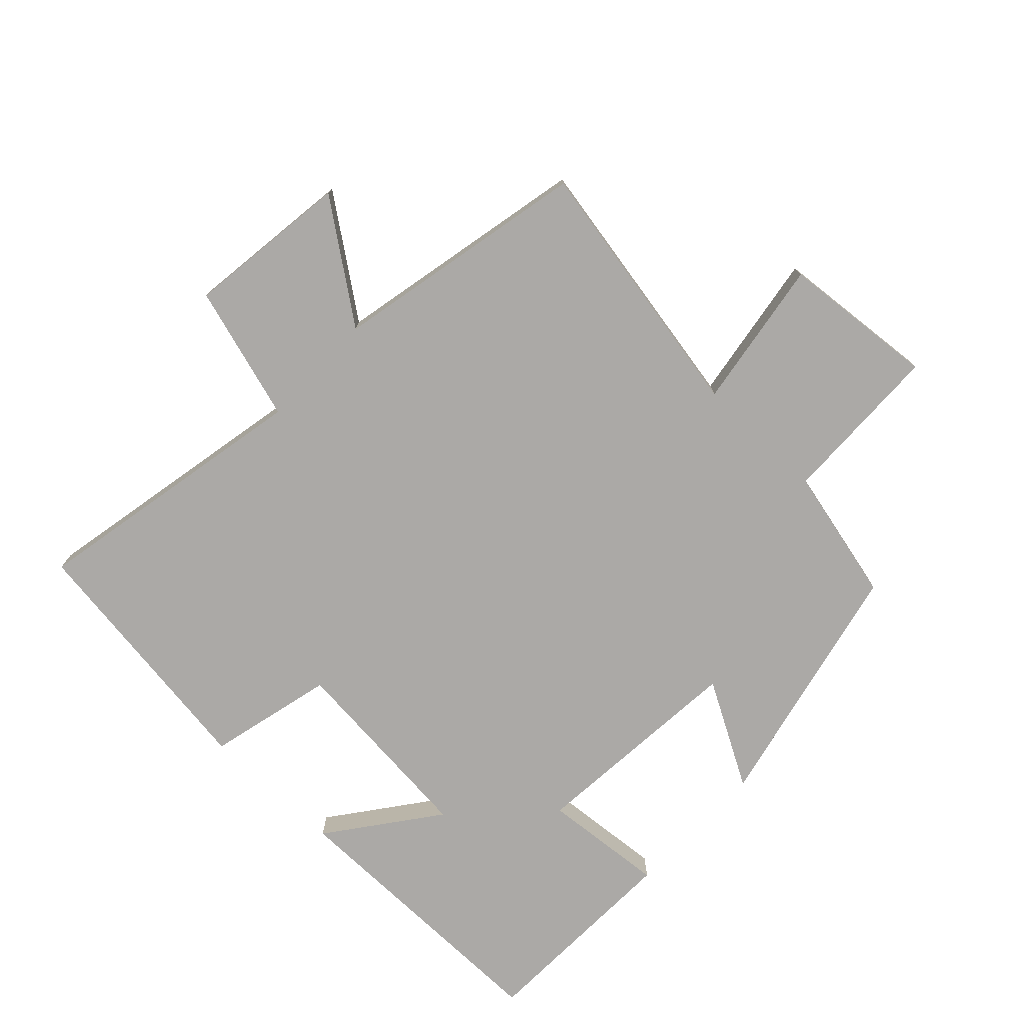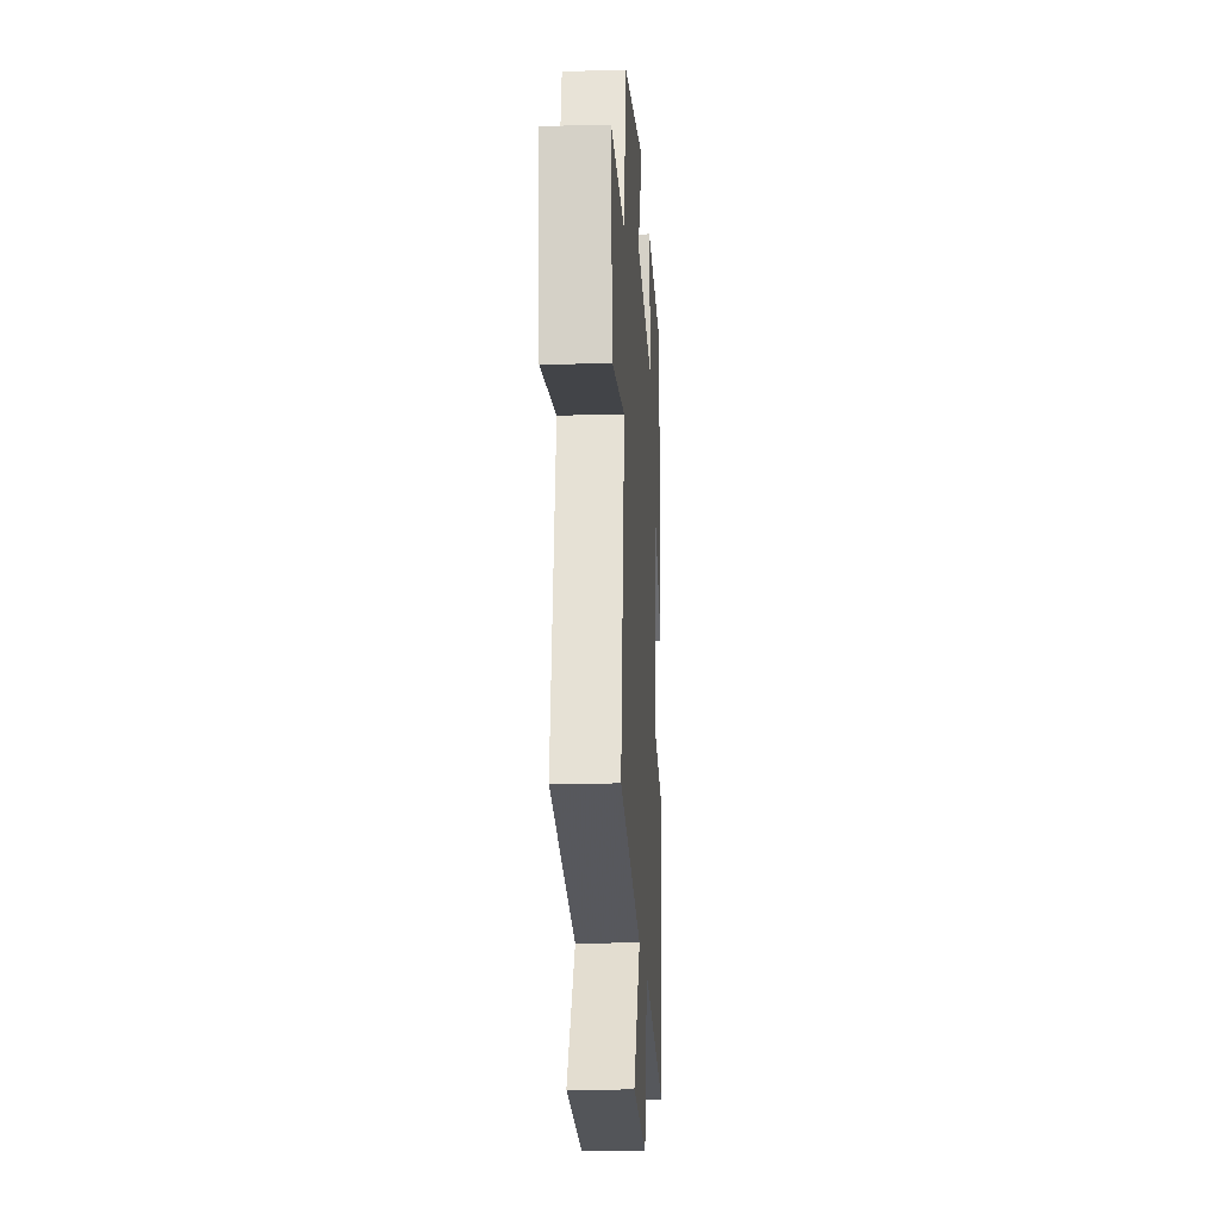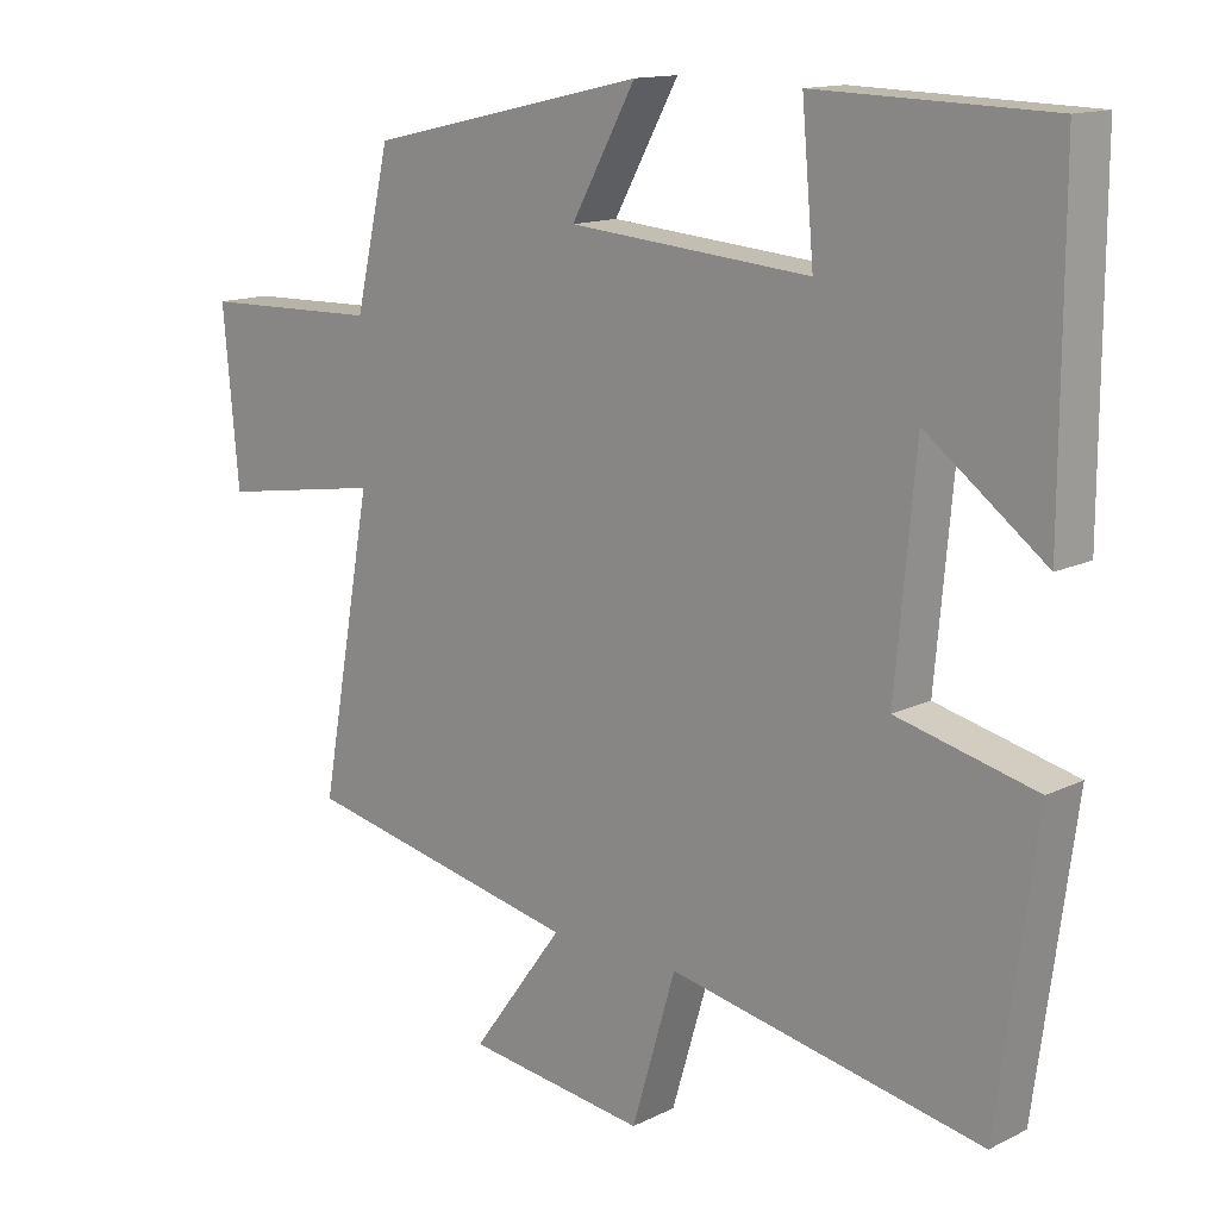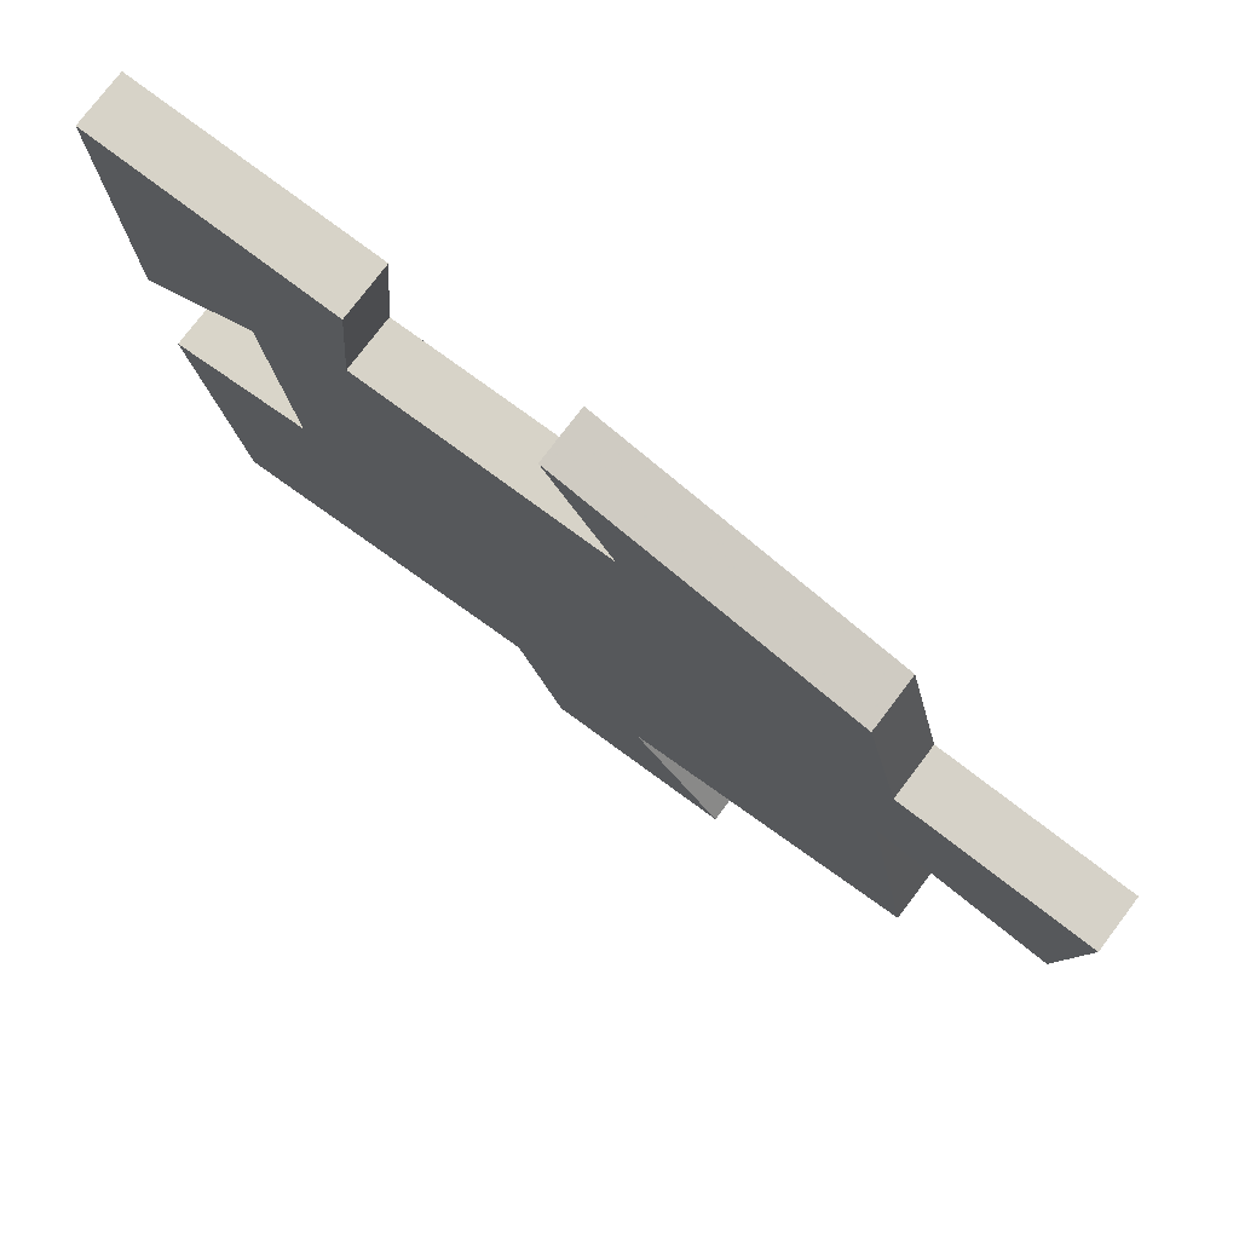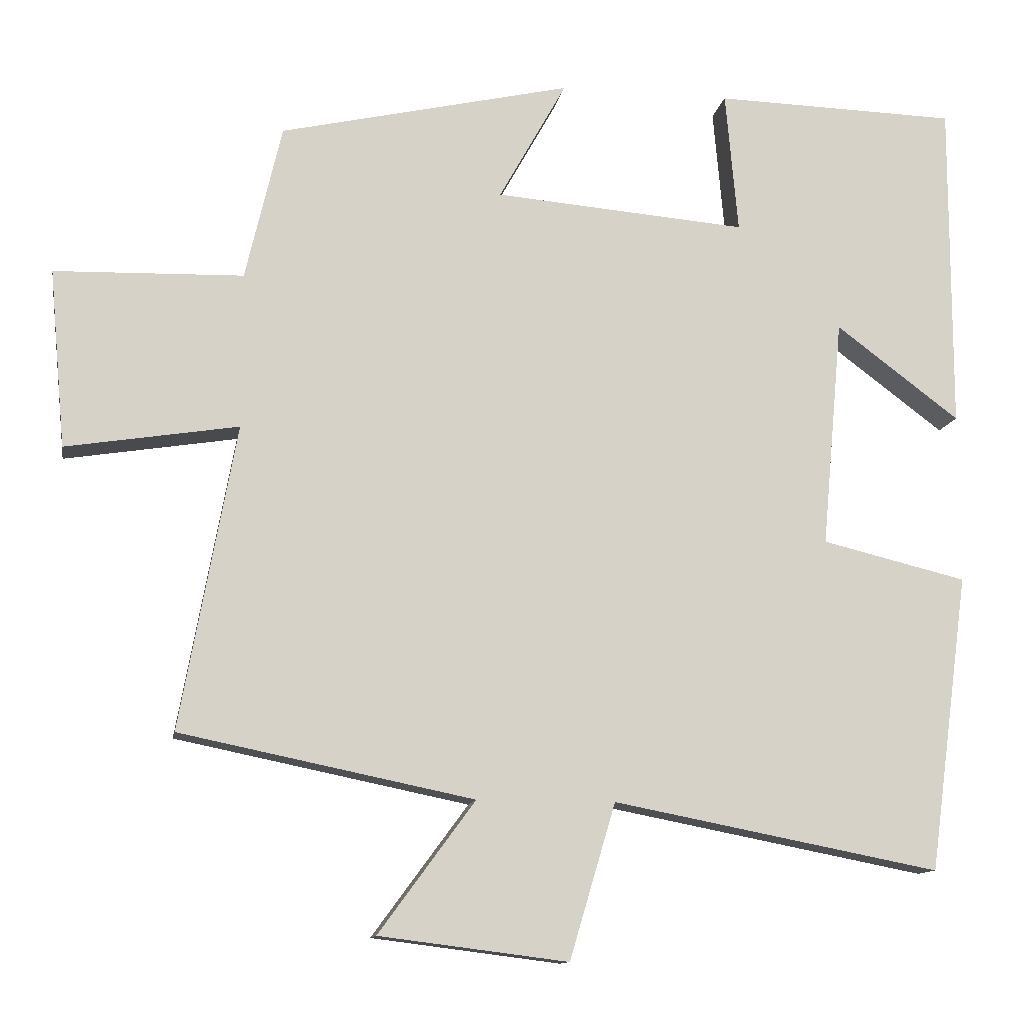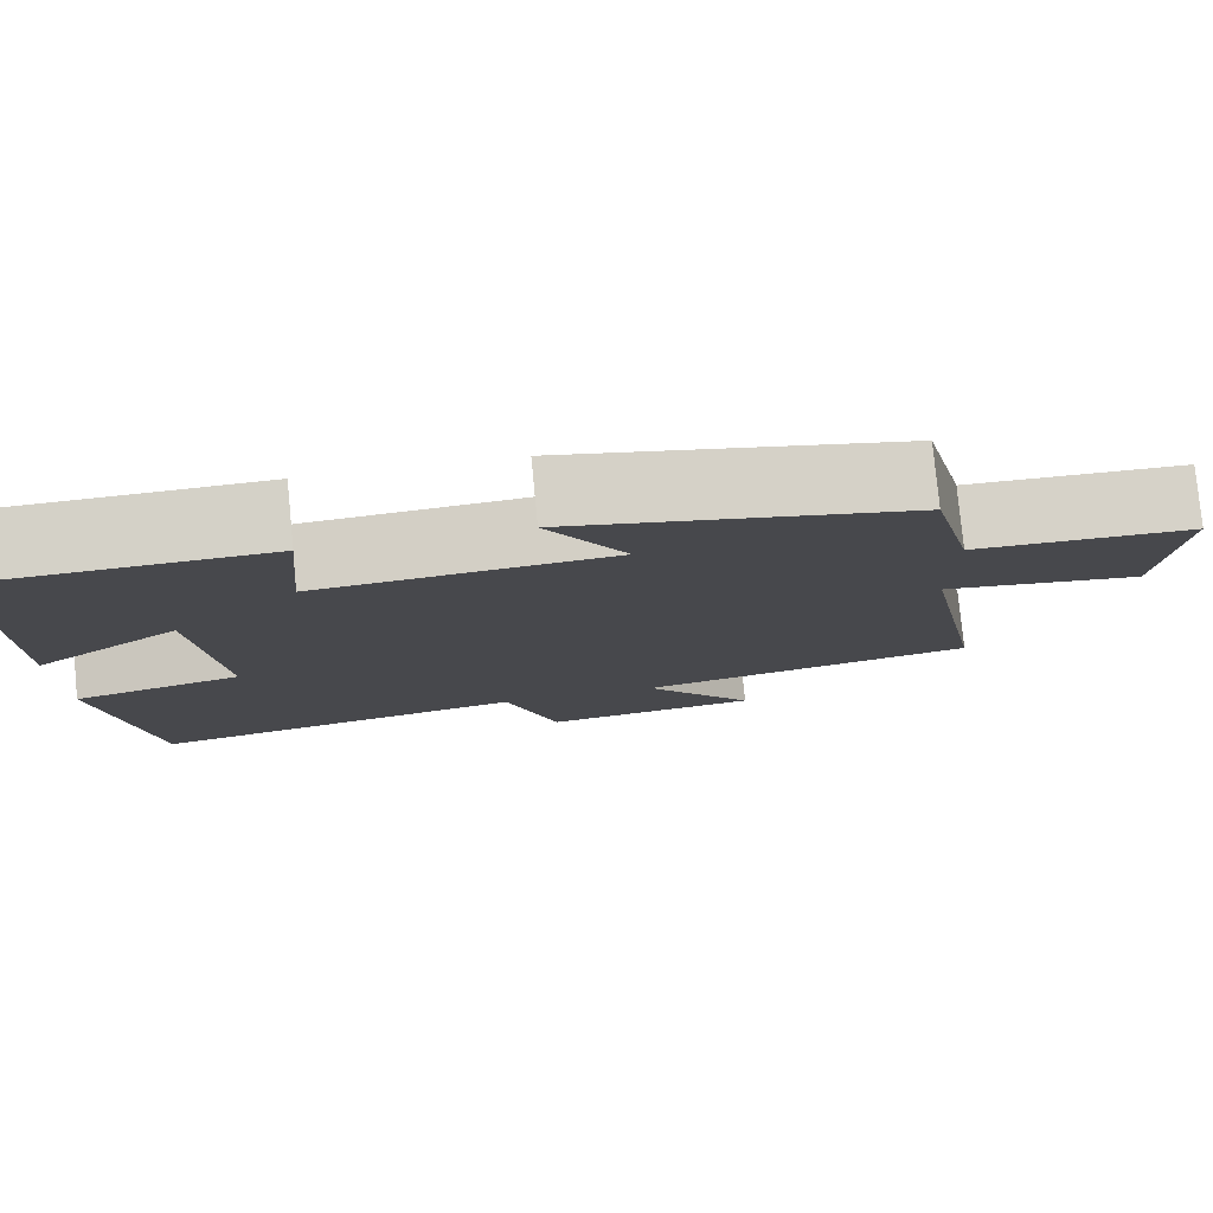
<metadata>
{"format":"obj","ext":"obj","renderer":"f3d","projection":"perspective","resolution":1024,"background":"white","views":[{"elev":-75.6,"azim":-133.5,"up":"+Y"},{"elev":-17.2,"azim":-86.9,"up":"+Z"},{"elev":13.9,"azim":42.7,"up":"+Z"},{"elev":77.4,"azim":-142.8,"up":"+Z"},{"elev":-12.1,"azim":-9.7,"up":"+Z"},{"elev":79.0,"azim":174.5,"up":"+Z"}]}
</metadata>
<code>
v -0.575 0.07 -0.419
v -0.5 0.07 -0.009
v -0.732 0.07 -0.046
v -0.754 0.07 0.194
v -0.5 0.07 0.201
v -0.451 0.07 0.411
v -0.058 0.07 0.5
v -0.149 0.07 0.337
v 0.191 0.07 0.309
v 0.174 0.07 0.5
v 0.501 0.07 0.491
v 0.5 0.07 0.045
v 0.333 0.07 0.17
v 0.305 0.07 -0.138
v 0.5 0.07 -0.185
v 0.446 0.07 -0.585
v 0.006 0.07 -0.5
v -0.056 0.07 -0.709
v -0.31 0.07 -0.677
v -0.18 0.07 -0.5
v -0.575 0 -0.419
v -0.5 0 -0.009
v -0.732 0 -0.046
v -0.754 0 0.194
v -0.5 0 0.201
v -0.451 0 0.411
v -0.058 0 0.5
v -0.149 0 0.337
v 0.191 0 0.309
v 0.174 0 0.5
v 0.501 0 0.491
v 0.5 0 0.045
v 0.333 0 0.17
v 0.305 0 -0.138
v 0.5 0 -0.185
v 0.446 0 -0.585
v 0.006 0 -0.5
v -0.056 0 -0.709
v -0.31 0 -0.677
v -0.18 0 -0.5
f 17 18 19 20
f 17 20 1 2
f 14 15 16 17
f 13 14 17 2
f 10 11 12 13
f 9 10 13
f 8 9 13 2
f 5 6 7 8
f 5 8 2 3
f 3 4 5
f 40 39 38 37
f 22 21 40 37
f 37 36 35 34
f 22 37 34 33
f 33 32 31 30
f 33 30 29
f 22 33 29 28
f 28 27 26 25
f 23 22 28 25
f 25 24 23
f 1 21 22 2
f 2 22 23 3
f 3 23 24 4
f 4 24 25 5
f 5 25 26 6
f 6 26 27 7
f 7 27 28 8
f 8 28 29 9
f 9 29 30 10
f 10 30 31 11
f 11 31 32 12
f 12 32 33 13
f 13 33 34 14
f 14 34 35 15
f 15 35 36 16
f 16 36 37 17
f 17 37 38 18
f 18 38 39 19
f 19 39 40 20
f 20 40 21 1

</code>
